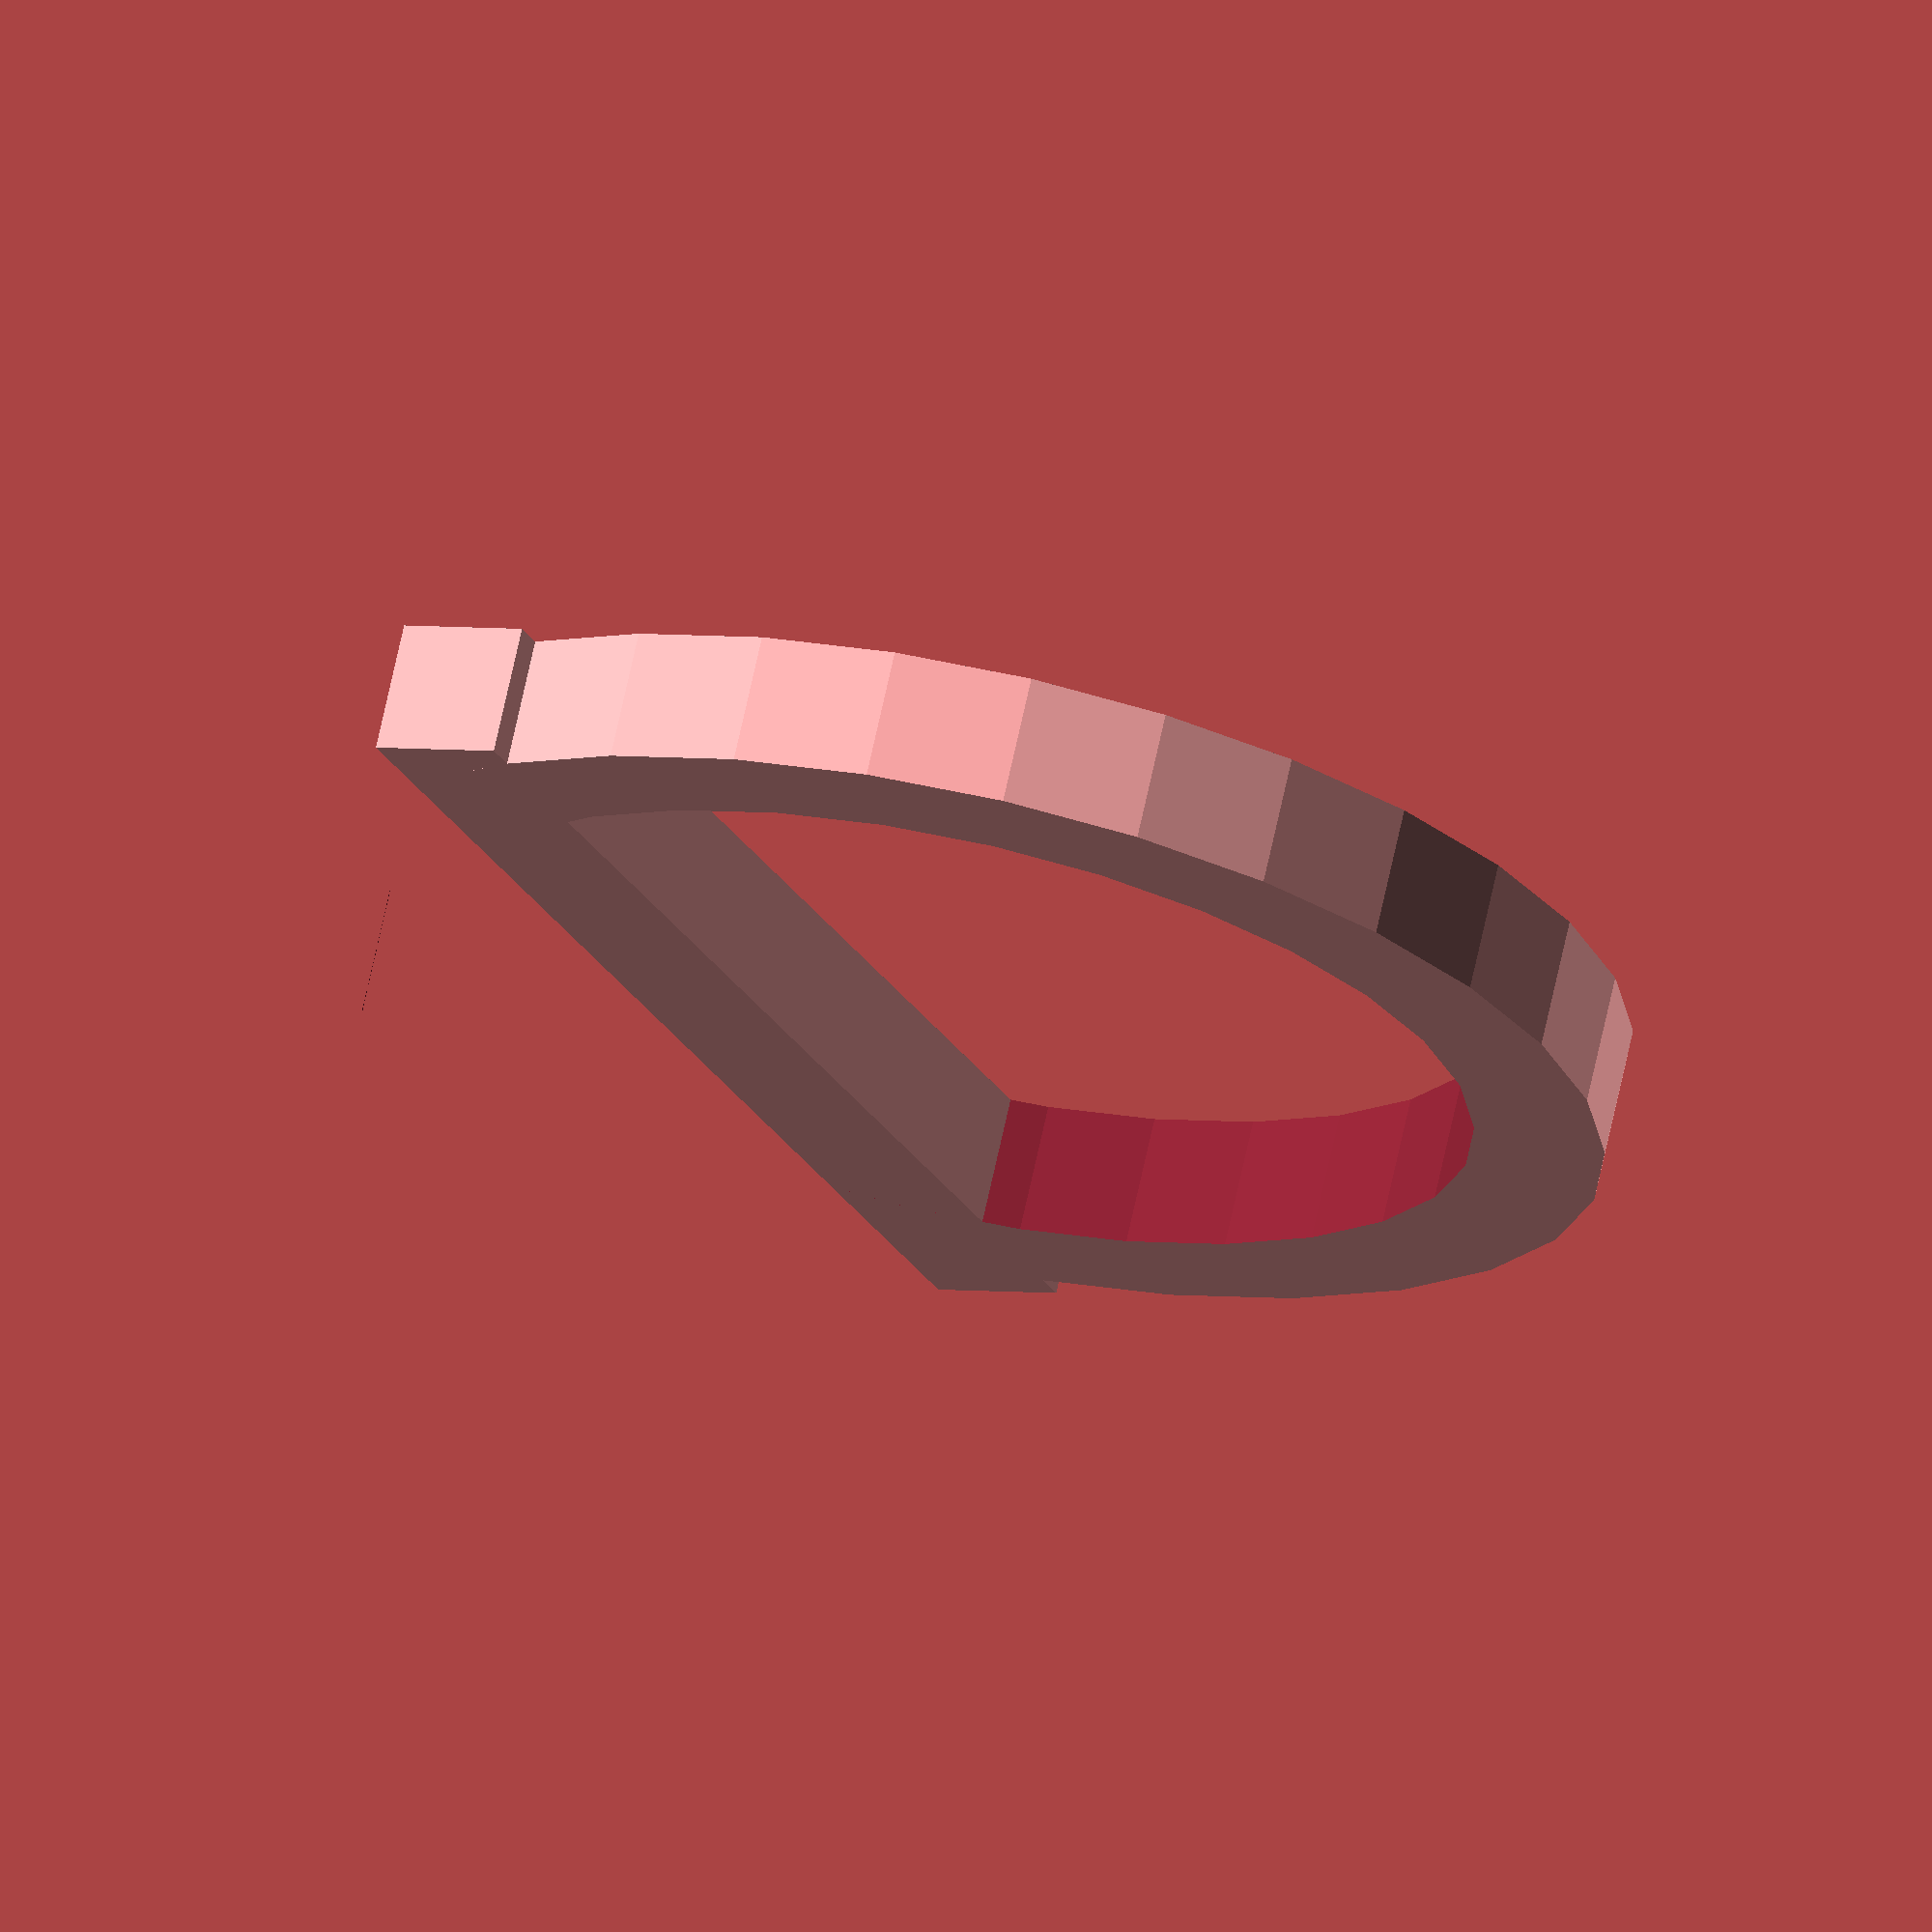
<openscad>
union(){ 
 translate([-5,0,0]) cube([4,40,4]);
difference(){
 translate([5,20,0]) cylinder(4,20,20);
 translate([5,20,-1]) cylinder(6,16,16);
 translate([-15,0,-1]) cube([10,40,6]);
}
}
</openscad>
<views>
elev=110.8 azim=154.5 roll=167.8 proj=o view=solid
</views>
